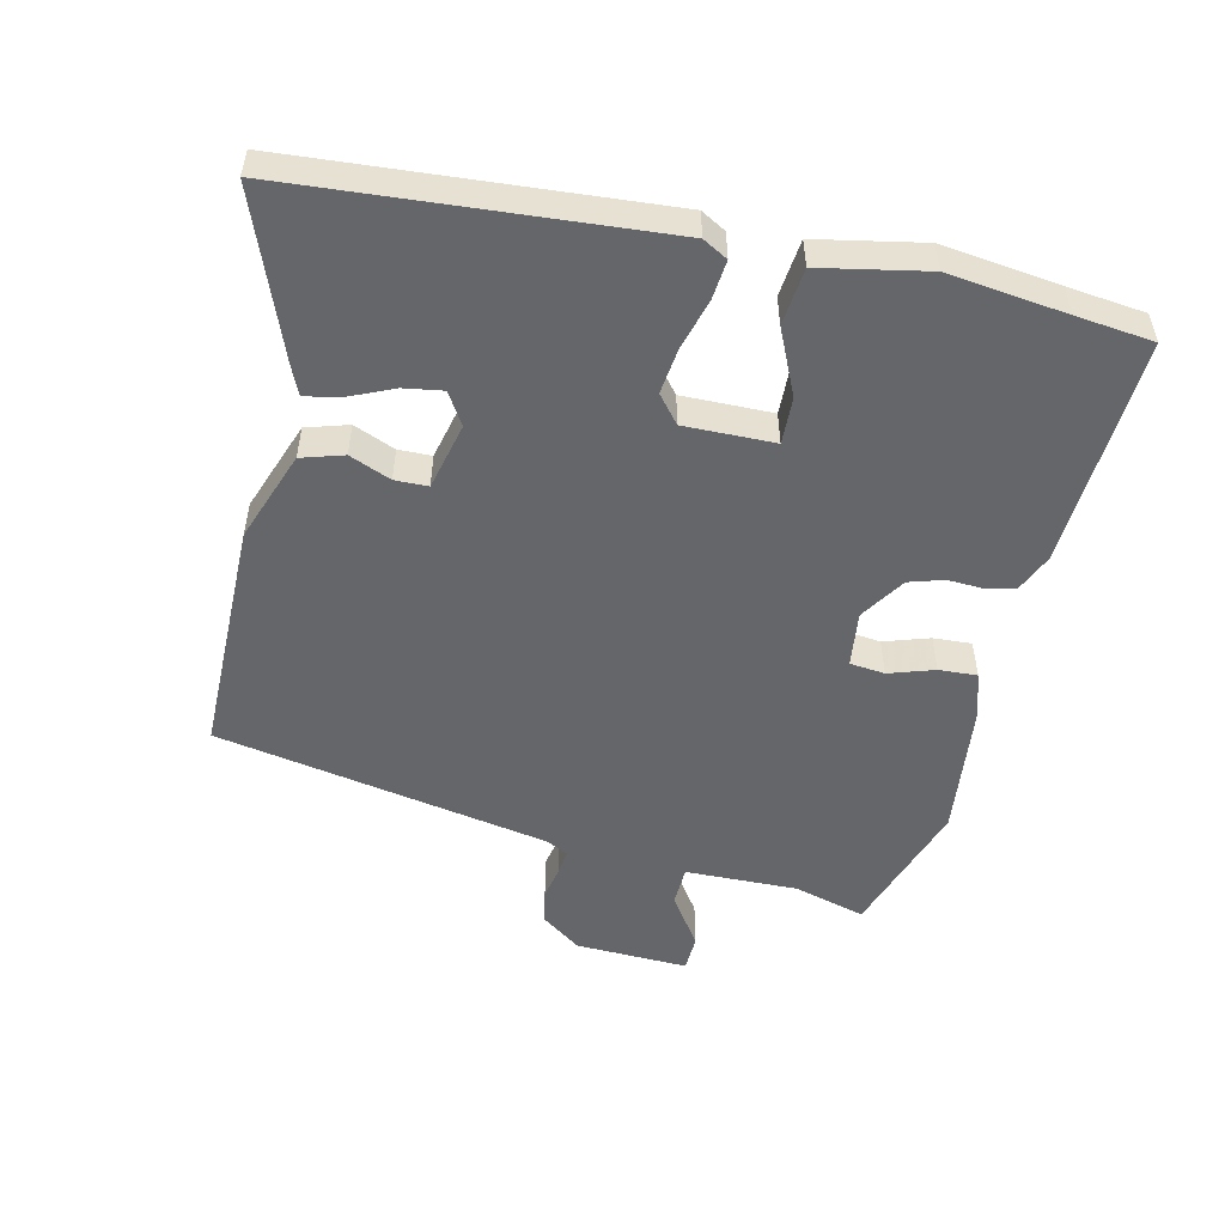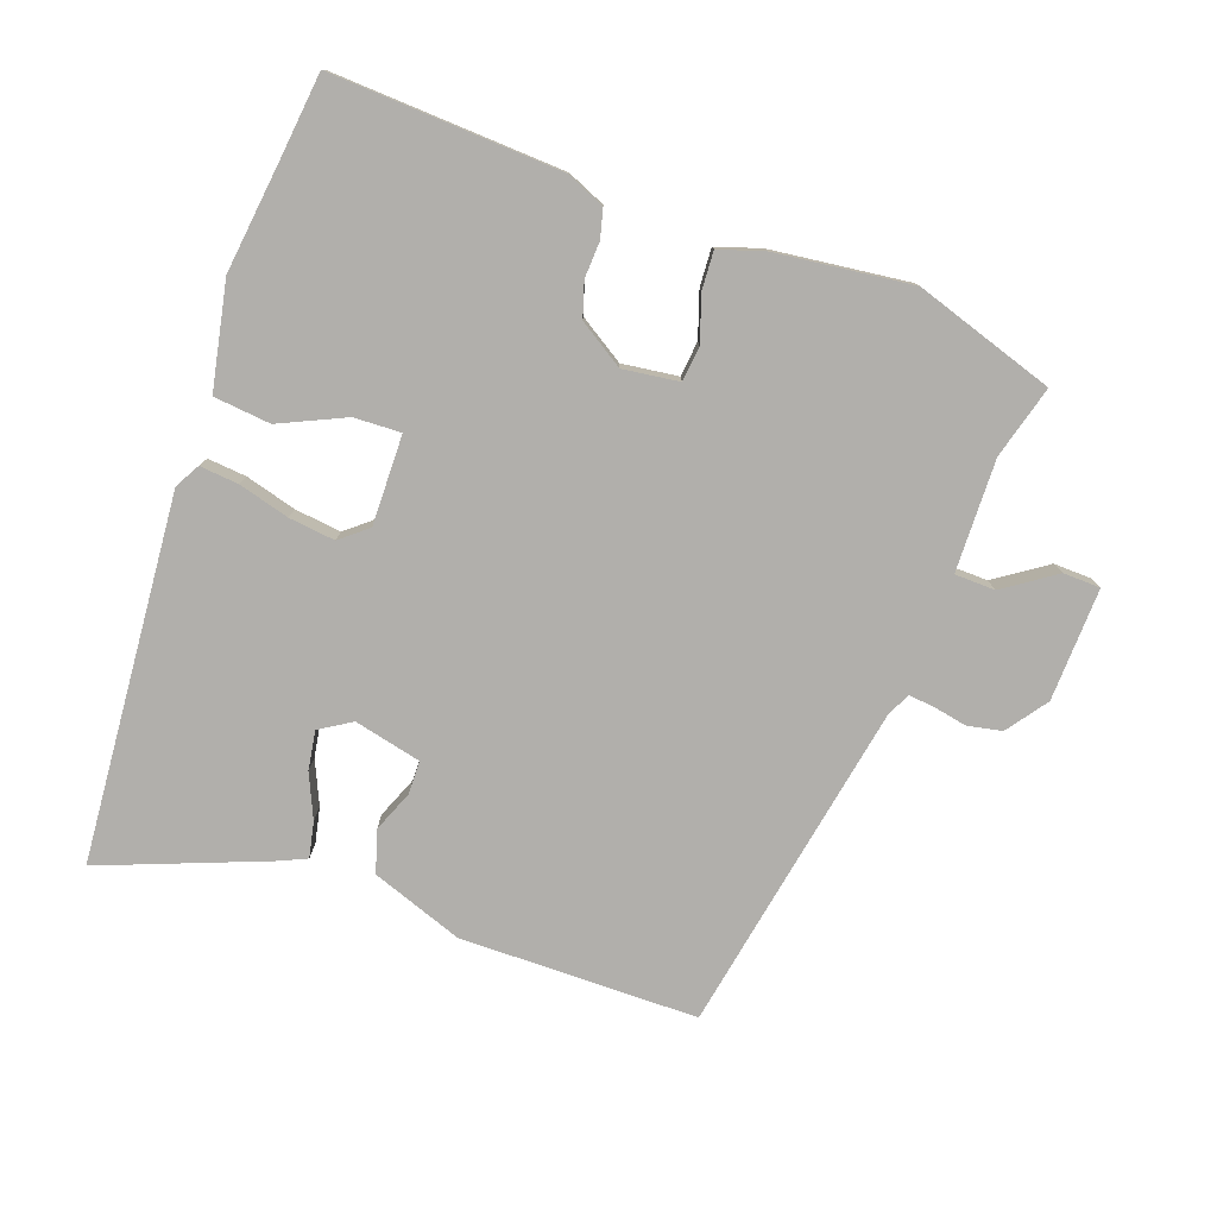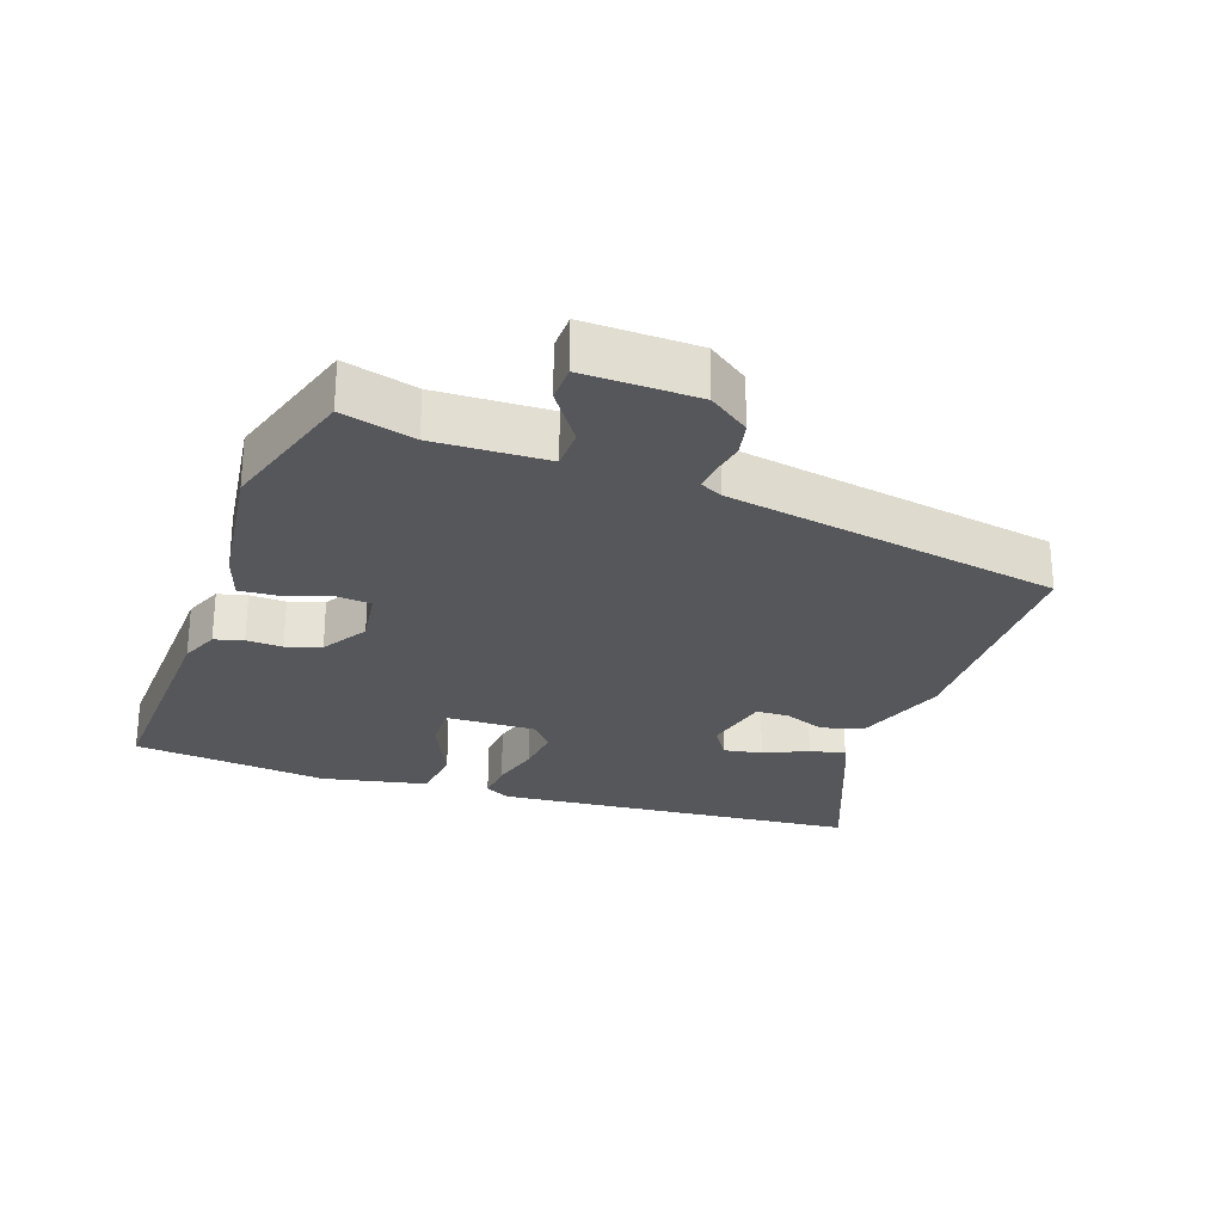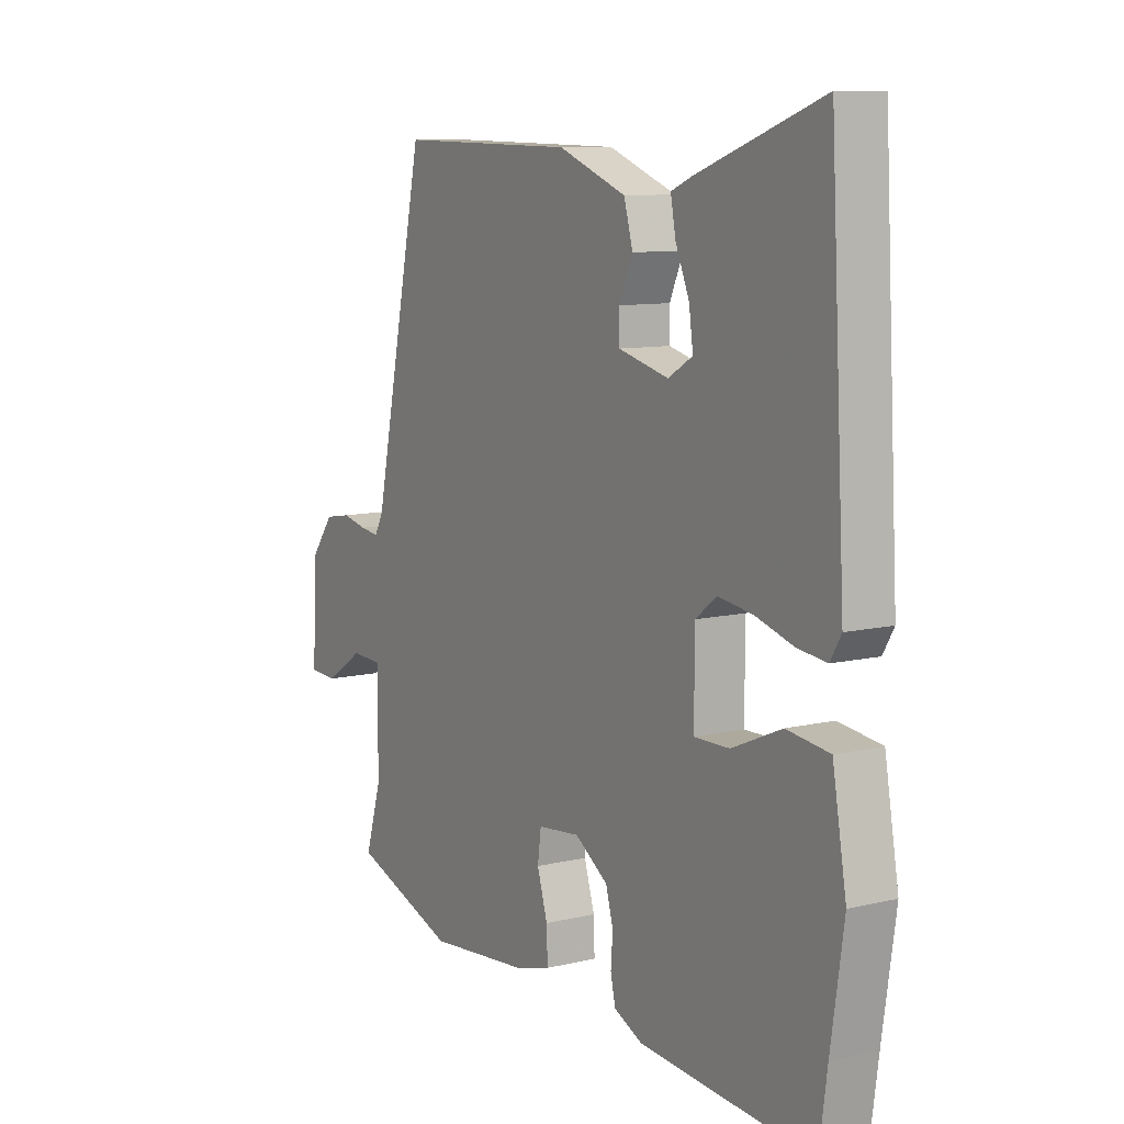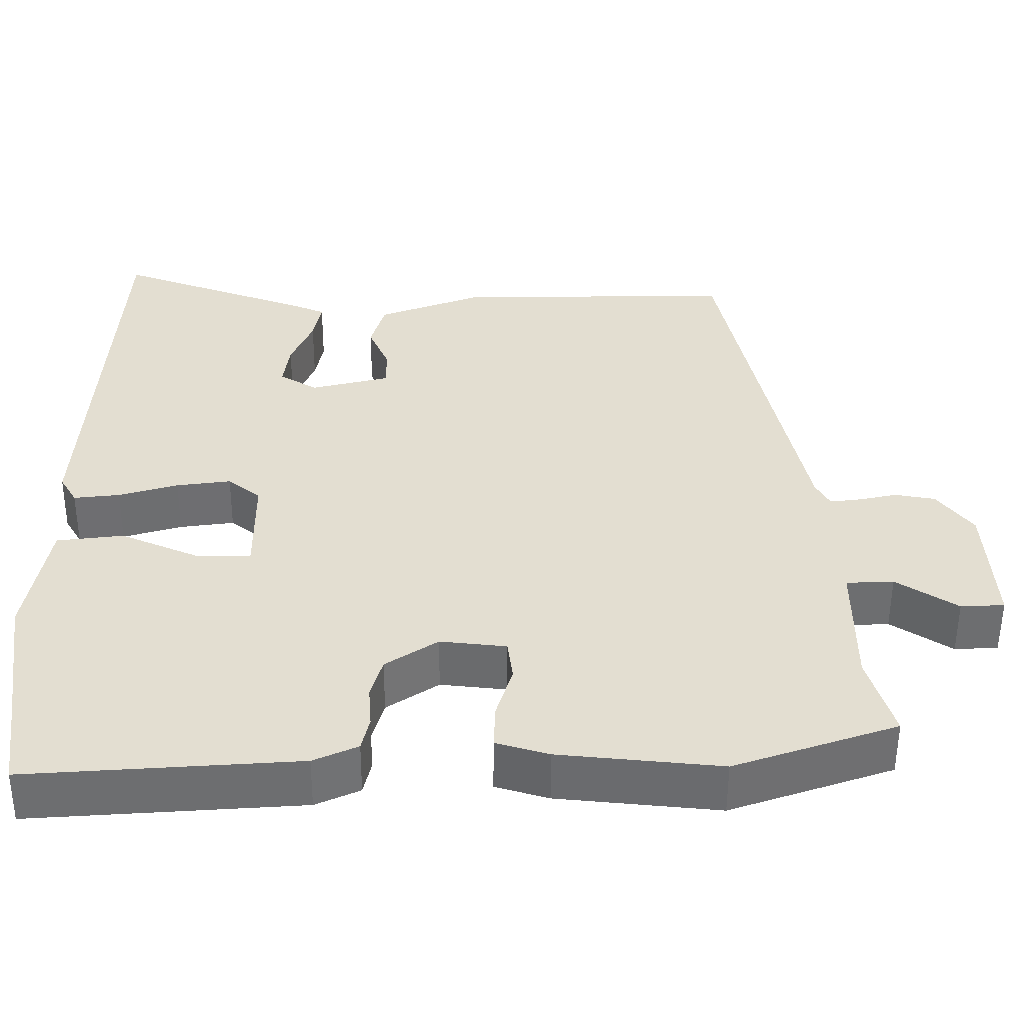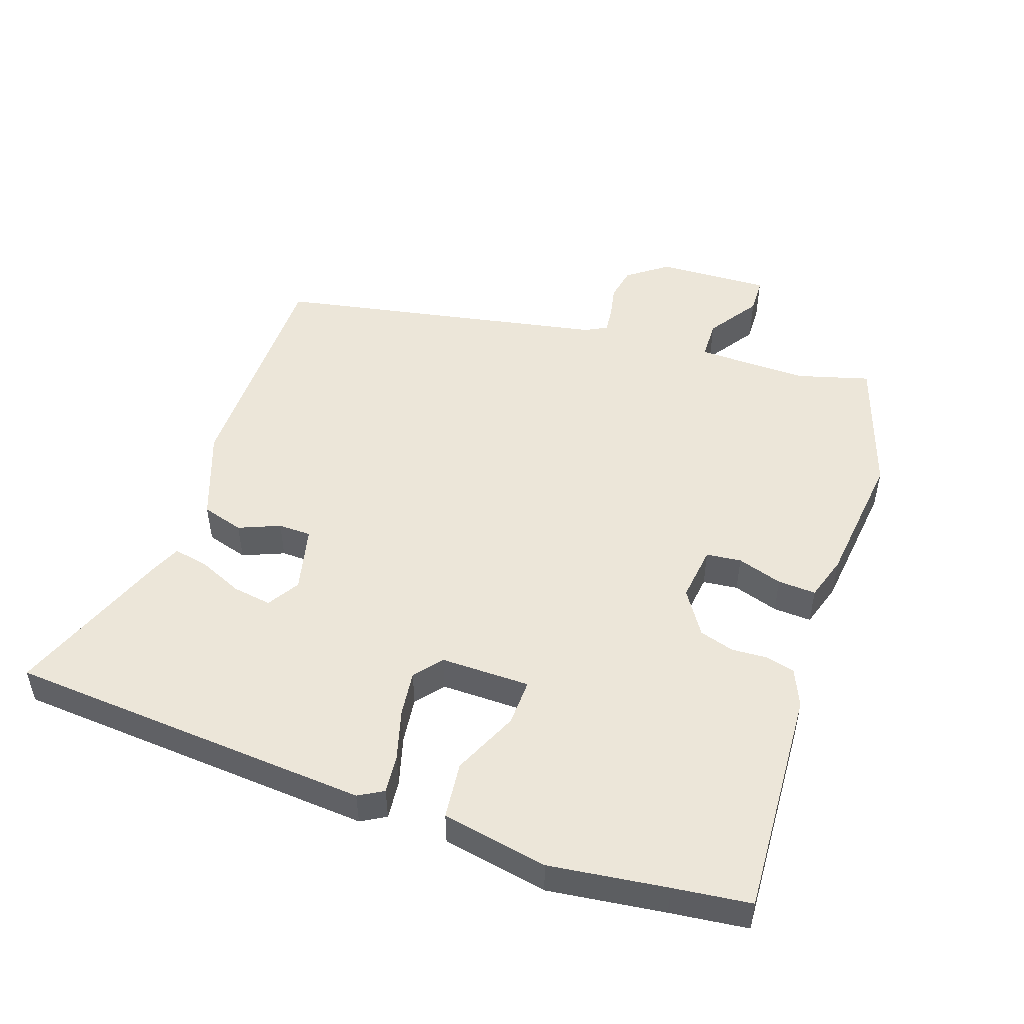
<metadata>
{"format":"obj","ext":"obj","renderer":"f3d","projection":"perspective","resolution":1024,"background":"white","views":[{"elev":-51.7,"azim":78.2,"up":"+Y"},{"elev":-78.3,"azim":161.7,"up":"+Y"},{"elev":-26.5,"azim":-107.4,"up":"+Y"},{"elev":9.6,"azim":58.3,"up":"+Z"},{"elev":-54.0,"azim":179.7,"up":"+Z"},{"elev":49.5,"azim":110.0,"up":"+Y"}]}
</metadata>
<code>
v -0.348 0.07 -0.553
v -0.557 0.07 -0.48
v -0.524 0.07 -0.371
v -0.524 0.07 -0.201
v -0.585 0.07 -0.198
v -0.664 0.07 -0.249
v -0.72 0.07 -0.246
v -0.71 0.07 -0.075
v -0.664 0.07 -0.015
v -0.612 0.07 -0.006
v -0.562 0.07 -0.017
v -0.523 0.07 -0.022
v -0.505 0.07 0.011
v -0.399 0.07 0.514
v -0.039 0.07 0.508
v 0.098 0.07 0.455
v 0.116 0.07 0.391
v 0.089 0.07 0.329
v 0.089 0.07 0.279
v 0.19 0.07 0.253
v 0.239 0.07 0.282
v 0.231 0.07 0.341
v 0.203 0.07 0.408
v 0.193 0.07 0.462
v 0.236 0.07 0.48
v 0.486 0.07 0.57
v 0.517 0.07 0.016
v 0.495 0.07 -0.021
v 0.436 0.07 -0.014
v 0.36 0.07 0.009
v 0.29 0.07 0.019
v 0.248 0.07 -0.014
v 0.247 0.07 -0.15
v 0.318 0.07 -0.149
v 0.418 0.07 -0.106
v 0.504 0.07 -0.117
v 0.532 0.07 -0.278
v 0.506 0.07 -0.455
v 0.49 0.07 -0.572
v 0.142 0.07 -0.546
v 0.085 0.07 -0.52
v 0.075 0.07 -0.476
v 0.079 0.07 -0.422
v 0.064 0.07 -0.369
v -0.003 0.07 -0.324
v -0.088 0.07 -0.333
v -0.095 0.07 -0.386
v -0.074 0.07 -0.455
v -0.072 0.07 -0.513
v -0.14 0.07 -0.533
v -0.348 0 -0.553
v -0.557 0 -0.48
v -0.524 0 -0.371
v -0.524 0 -0.201
v -0.585 0 -0.198
v -0.664 0 -0.249
v -0.72 0 -0.246
v -0.71 0 -0.075
v -0.664 0 -0.015
v -0.612 0 -0.006
v -0.562 0 -0.017
v -0.523 0 -0.022
v -0.505 0 0.011
v -0.399 0 0.514
v -0.039 0 0.508
v 0.098 0 0.455
v 0.116 0 0.391
v 0.089 0 0.329
v 0.089 0 0.279
v 0.19 0 0.253
v 0.239 0 0.282
v 0.231 0 0.341
v 0.203 0 0.408
v 0.193 0 0.462
v 0.236 0 0.48
v 0.486 0 0.57
v 0.517 0 0.016
v 0.495 0 -0.021
v 0.436 0 -0.014
v 0.36 0 0.009
v 0.29 0 0.019
v 0.248 0 -0.014
v 0.247 0 -0.15
v 0.318 0 -0.149
v 0.418 0 -0.106
v 0.504 0 -0.117
v 0.532 0 -0.278
v 0.506 0 -0.455
v 0.49 0 -0.572
v 0.142 0 -0.546
v 0.085 0 -0.52
v 0.075 0 -0.476
v 0.079 0 -0.422
v 0.064 0 -0.369
v -0.003 0 -0.324
v -0.088 0 -0.333
v -0.095 0 -0.386
v -0.074 0 -0.455
v -0.072 0 -0.513
v -0.14 0 -0.533
f 47 48 49 50
f 46 47 50 1
f 40 41 42 43
f 38 39 40 43
f 38 43 44
f 37 38 44 45
f 34 35 36 37
f 33 34 37 45
f 27 28 29 30
f 27 30 31
f 26 27 31
f 25 26 31 32
f 22 23 24 25
f 21 22 25
f 15 16 17 18
f 13 14 15 18
f 12 13 18 19
f 8 9 10 11
f 8 11 12
f 5 6 7 8
f 4 5 8 12
f 3 4 12 19
f 46 1 2 3
f 21 25 32 33
f 20 21 33 45
f 20 45 46
f 3 19 20 46
f 100 99 98 97
f 51 100 97 96
f 93 92 91 90
f 93 90 89 88
f 94 93 88
f 95 94 88 87
f 87 86 85 84
f 95 87 84 83
f 80 79 78 77
f 81 80 77
f 81 77 76
f 82 81 76 75
f 75 74 73 72
f 75 72 71
f 68 67 66 65
f 68 65 64 63
f 69 68 63 62
f 61 60 59 58
f 62 61 58
f 58 57 56 55
f 62 58 55 54
f 69 62 54 53
f 53 52 51 96
f 83 82 75 71
f 95 83 71 70
f 96 95 70
f 96 70 69 53
f 1 51 52 2
f 2 52 53 3
f 3 53 54 4
f 4 54 55 5
f 5 55 56 6
f 6 56 57 7
f 7 57 58 8
f 8 58 59 9
f 9 59 60 10
f 10 60 61 11
f 11 61 62 12
f 12 62 63 13
f 13 63 64 14
f 14 64 65 15
f 15 65 66 16
f 16 66 67 17
f 17 67 68 18
f 18 68 69 19
f 19 69 70 20
f 20 70 71 21
f 21 71 72 22
f 22 72 73 23
f 23 73 74 24
f 24 74 75 25
f 25 75 76 26
f 26 76 77 27
f 27 77 78 28
f 28 78 79 29
f 29 79 80 30
f 30 80 81 31
f 31 81 82 32
f 32 82 83 33
f 33 83 84 34
f 34 84 85 35
f 35 85 86 36
f 36 86 87 37
f 37 87 88 38
f 38 88 89 39
f 39 89 90 40
f 40 90 91 41
f 41 91 92 42
f 42 92 93 43
f 43 93 94 44
f 44 94 95 45
f 45 95 96 46
f 46 96 97 47
f 47 97 98 48
f 48 98 99 49
f 49 99 100 50
f 50 100 51 1

</code>
